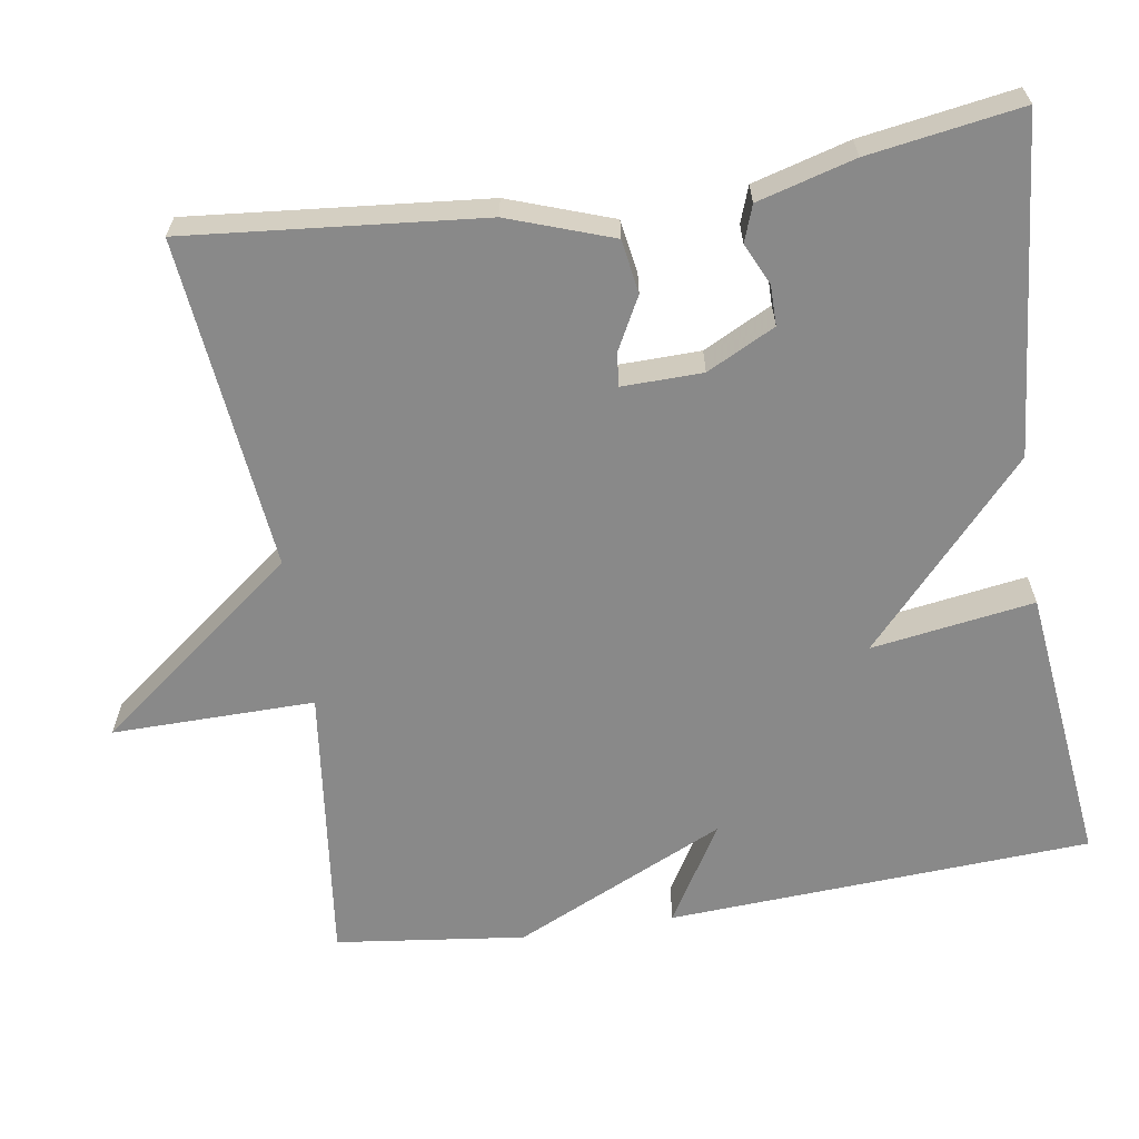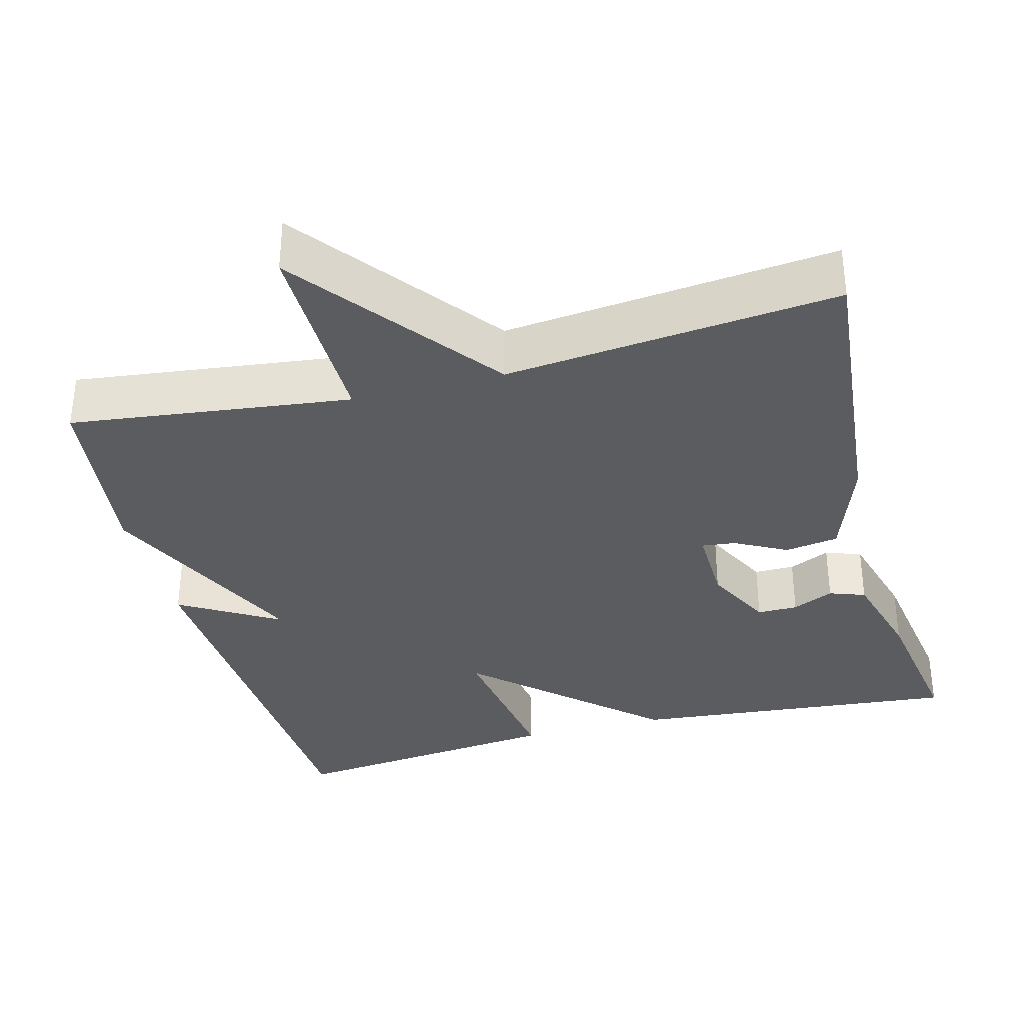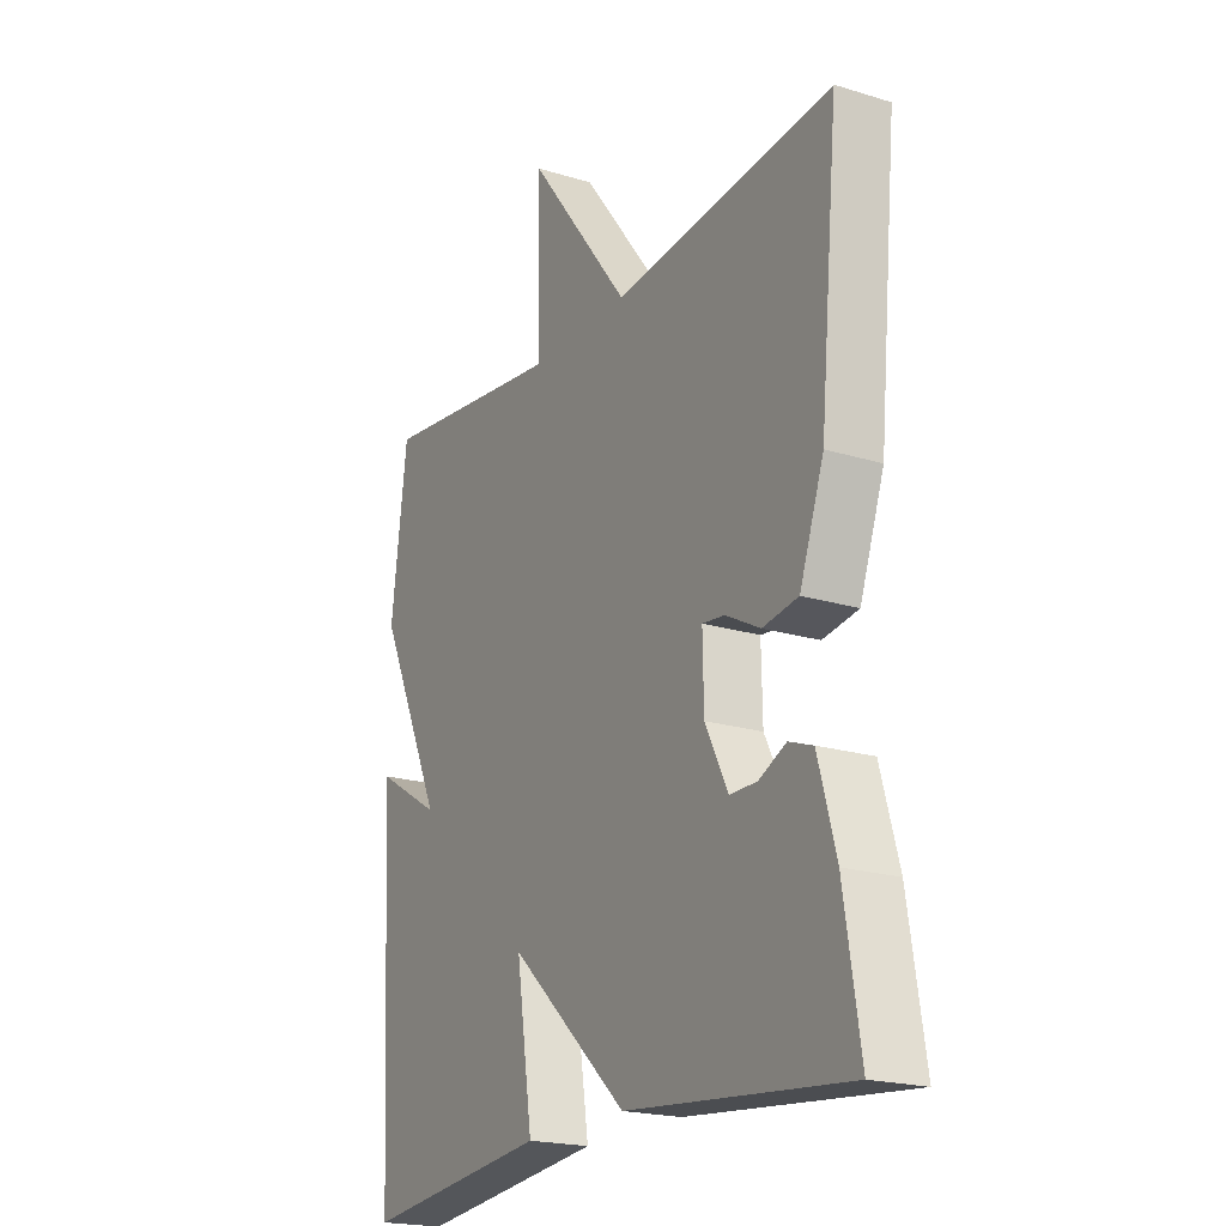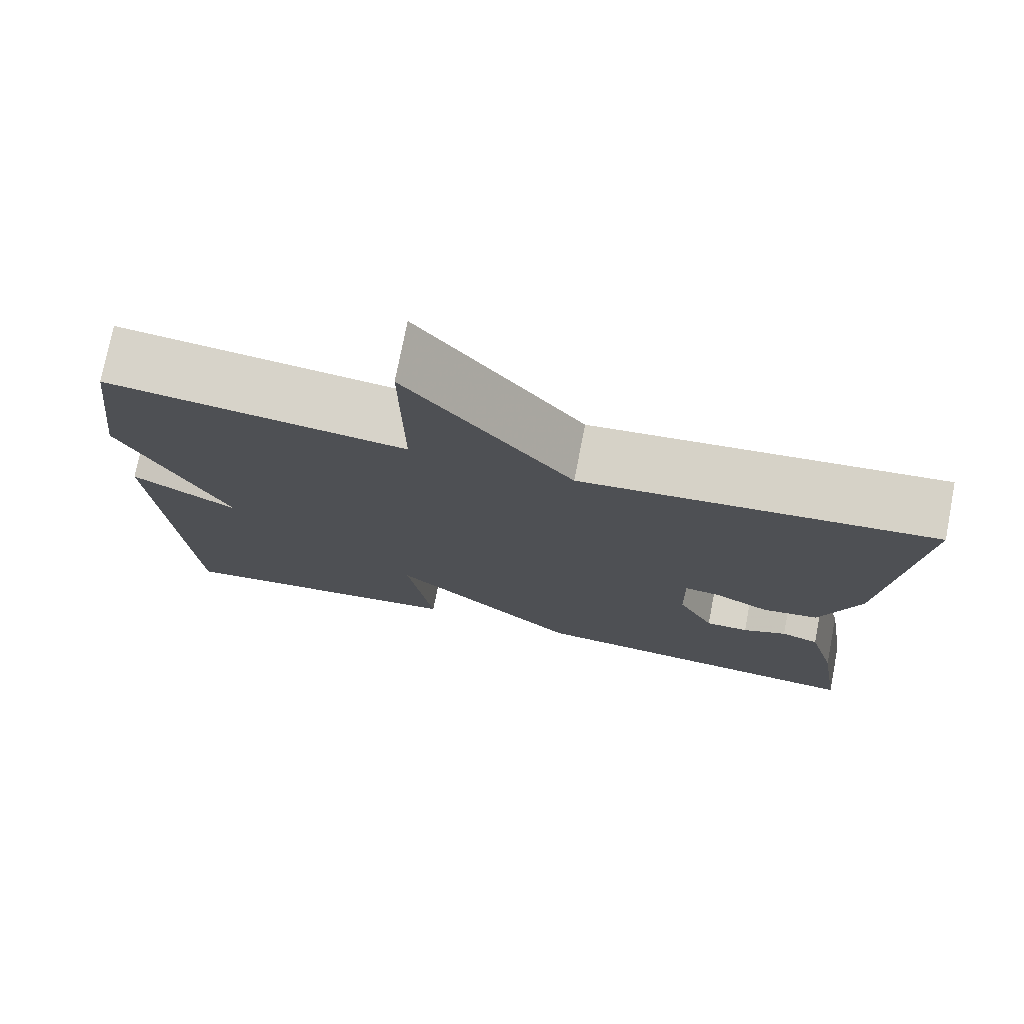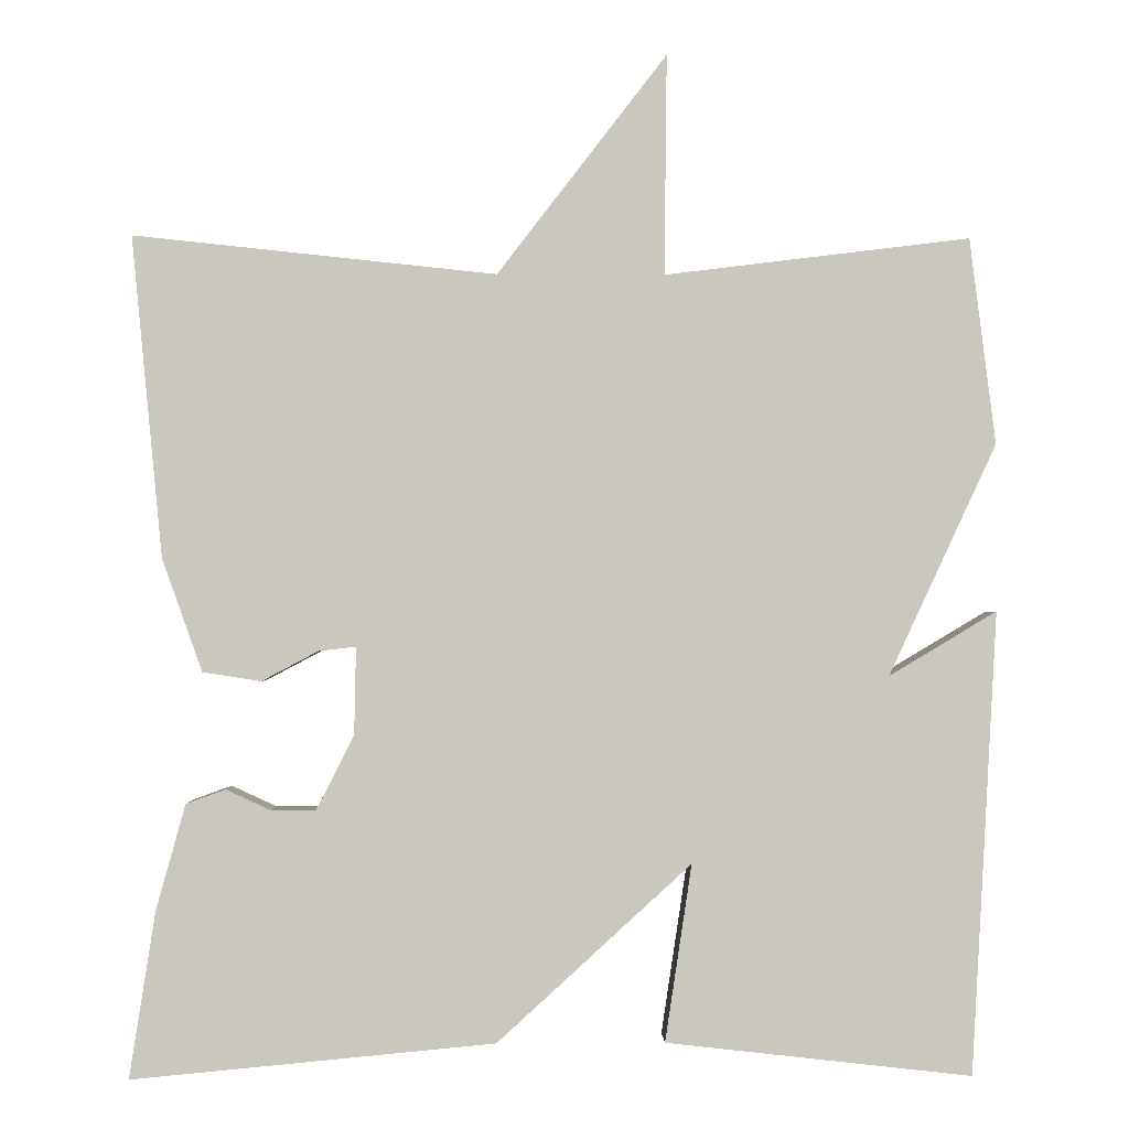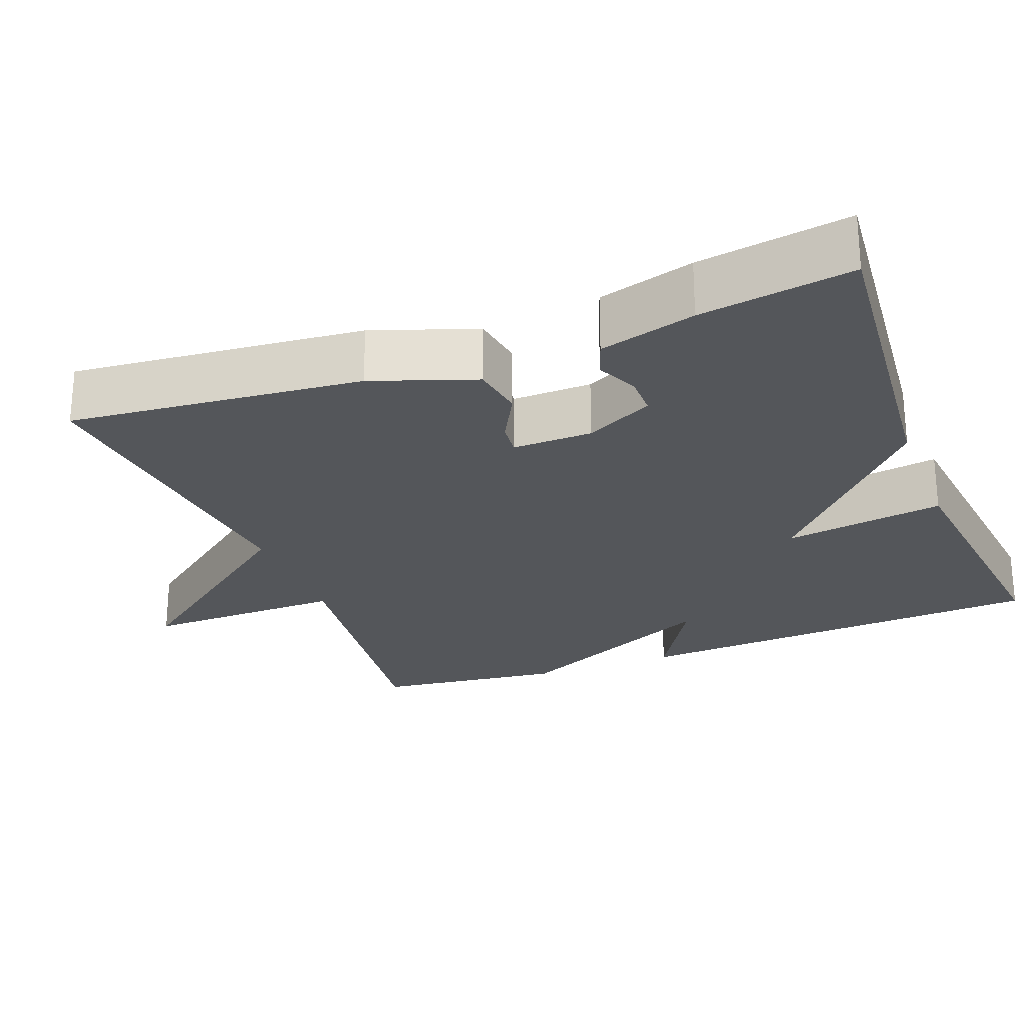
<metadata>
{"format":"obj","ext":"obj","renderer":"f3d","projection":"perspective","resolution":1024,"background":"white","views":[{"elev":-63.2,"azim":99.0,"up":"+Y"},{"elev":-34.4,"azim":14.8,"up":"+Y"},{"elev":-20.4,"azim":60.8,"up":"+Z"},{"elev":75.7,"azim":11.0,"up":"+Z"},{"elev":-1.2,"azim":178.6,"up":"+Z"},{"elev":-25.2,"azim":111.1,"up":"+Y"}]}
</metadata>
<code>
v -0.5 0.07 -0.5
v -0.531 0.07 0.053
v -0.402 0.07 -0.024
v -0.531 0.07 0.253
v -0.5 0.07 0.5
v -0.134 0.07 0.455
v -0.137 0.07 0.719
v 0.066 0.07 0.455
v 0.5 0.07 0.5
v 0.463 0.07 0.116
v 0.415 0.07 -0.019
v 0.345 0.07 -0.03
v 0.277 0.07 0.006
v 0.233 0.07 0.011
v 0.235 0.07 -0.094
v 0.28 0.07 -0.183
v 0.333 0.07 -0.183
v 0.387 0.07 -0.158
v 0.434 0.07 -0.175
v 0.469 0.07 -0.301
v 0.5 0.07 -0.5
v 0.066 0.07 -0.459
v -0.166 0.07 -0.247
v -0.134 0.07 -0.459
v -0.5 0 -0.5
v -0.531 0 0.053
v -0.402 0 -0.024
v -0.531 0 0.253
v -0.5 0 0.5
v -0.134 0 0.455
v -0.137 0 0.719
v 0.066 0 0.455
v 0.5 0 0.5
v 0.463 0 0.116
v 0.415 0 -0.019
v 0.345 0 -0.03
v 0.277 0 0.006
v 0.233 0 0.011
v 0.235 0 -0.094
v 0.28 0 -0.183
v 0.333 0 -0.183
v 0.387 0 -0.158
v 0.434 0 -0.175
v 0.469 0 -0.301
v 0.5 0 -0.5
v 0.066 0 -0.459
v -0.166 0 -0.247
v -0.134 0 -0.459
f 1 2 3
f 24 1 3
f 23 24 3
f 4 5 6
f 3 4 6
f 23 3 6
f 22 23 6
f 20 21 22
f 19 20 22
f 18 19 22
f 17 18 22
f 16 17 22
f 15 16 22 6
f 6 7 8
f 15 6 8
f 14 15 8
f 8 9 10
f 14 8 10
f 13 14 10
f 10 11 12 13
f 27 26 25
f 27 25 48
f 27 48 47
f 30 29 28
f 30 28 27
f 30 27 47
f 30 47 46
f 46 45 44
f 46 44 43
f 46 43 42
f 46 42 41
f 46 41 40
f 30 46 40 39
f 32 31 30
f 32 30 39
f 32 39 38
f 34 33 32
f 34 32 38
f 34 38 37
f 37 36 35 34
f 1 25 26 2
f 2 26 27 3
f 3 27 28 4
f 4 28 29 5
f 5 29 30 6
f 6 30 31 7
f 7 31 32 8
f 8 32 33 9
f 9 33 34 10
f 10 34 35 11
f 11 35 36 12
f 12 36 37 13
f 13 37 38 14
f 14 38 39 15
f 15 39 40 16
f 16 40 41 17
f 17 41 42 18
f 18 42 43 19
f 19 43 44 20
f 20 44 45 21
f 21 45 46 22
f 22 46 47 23
f 23 47 48 24
f 24 48 25 1

</code>
